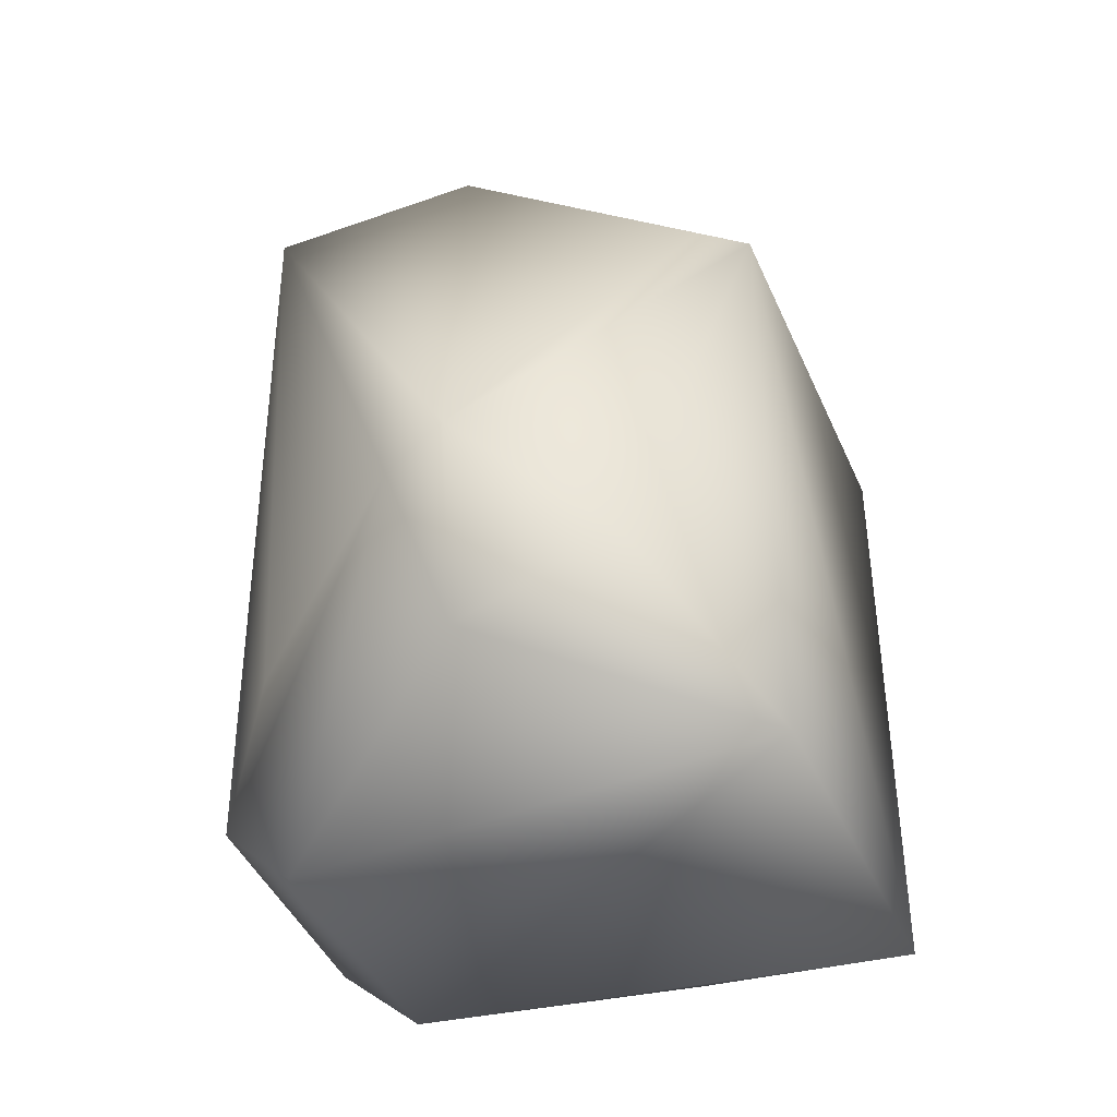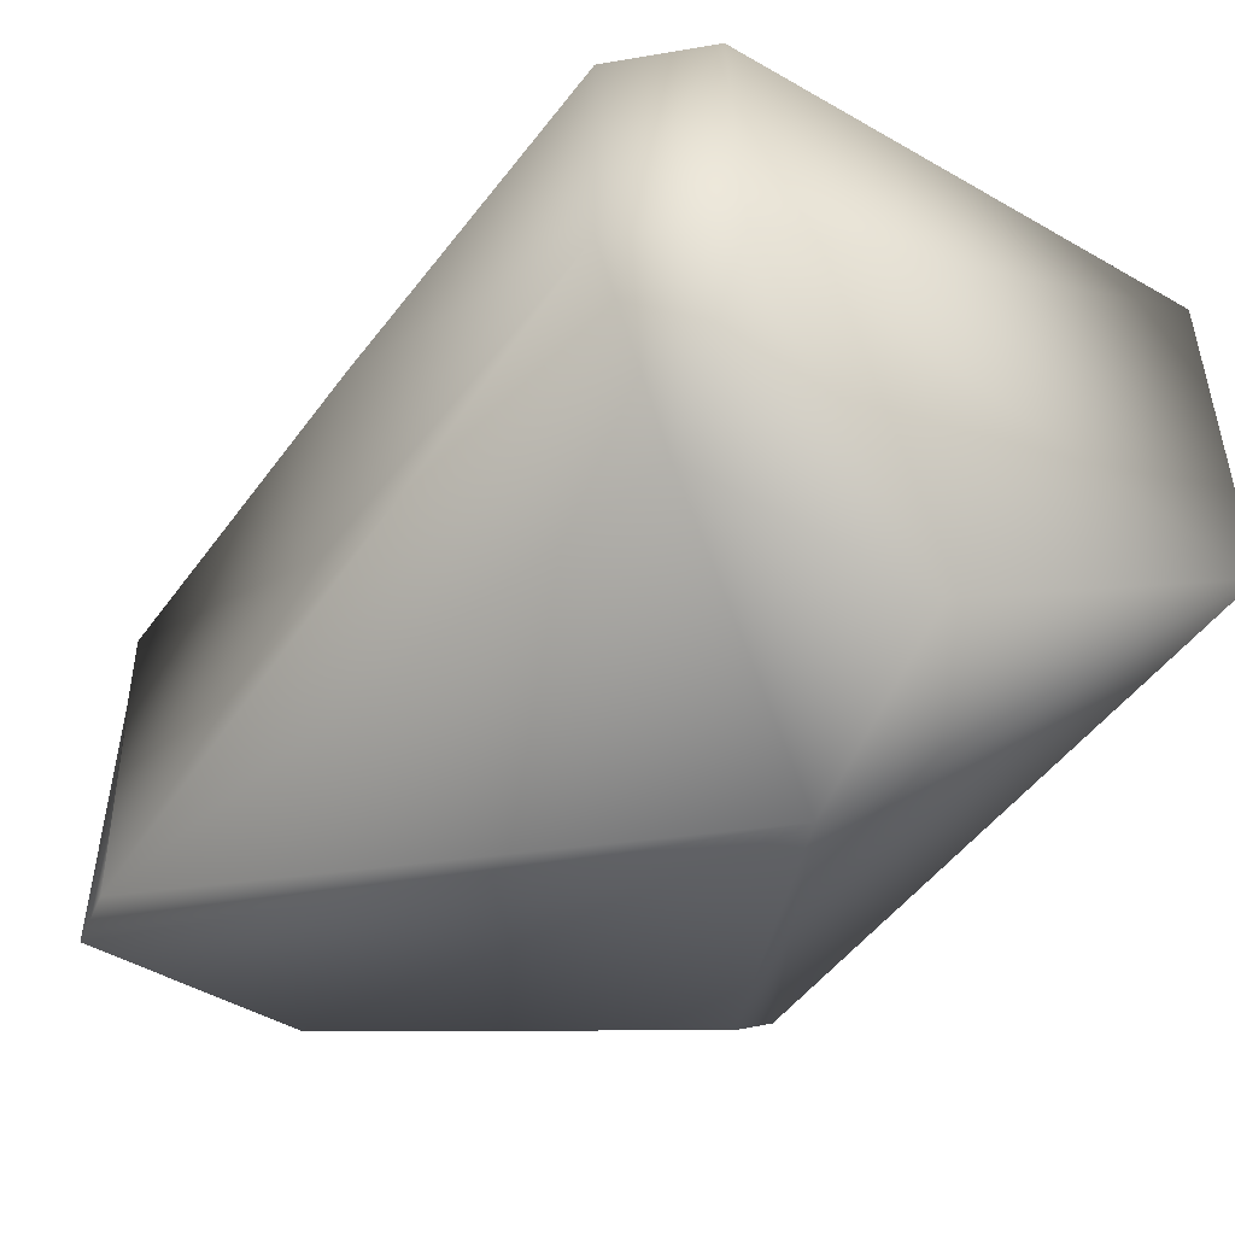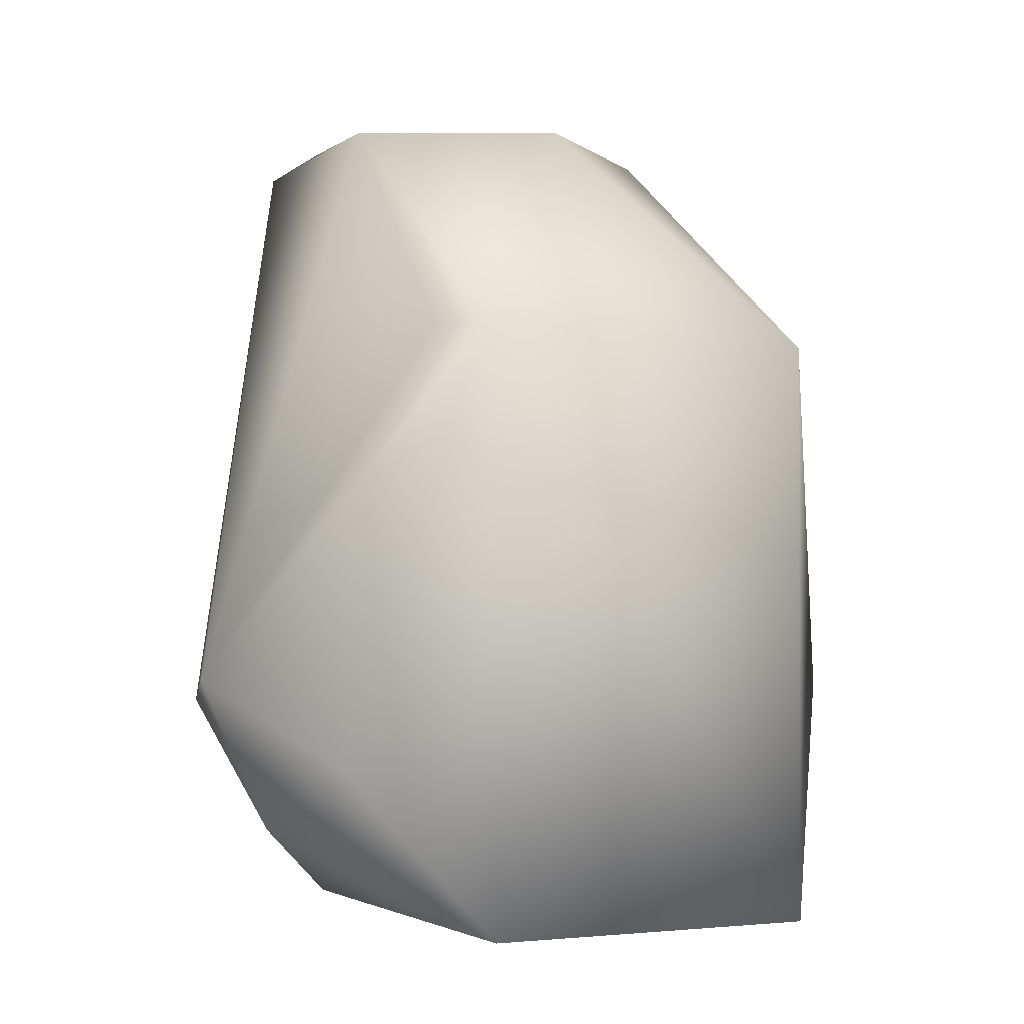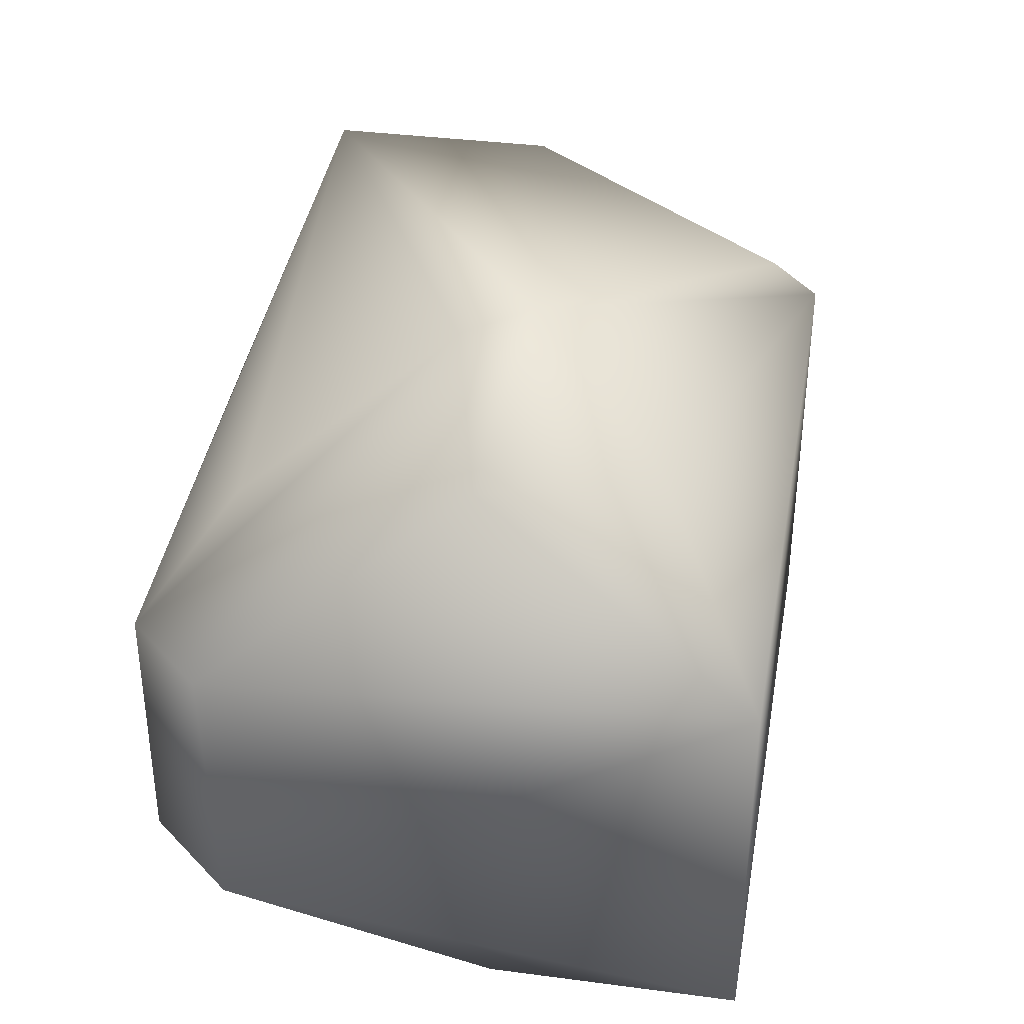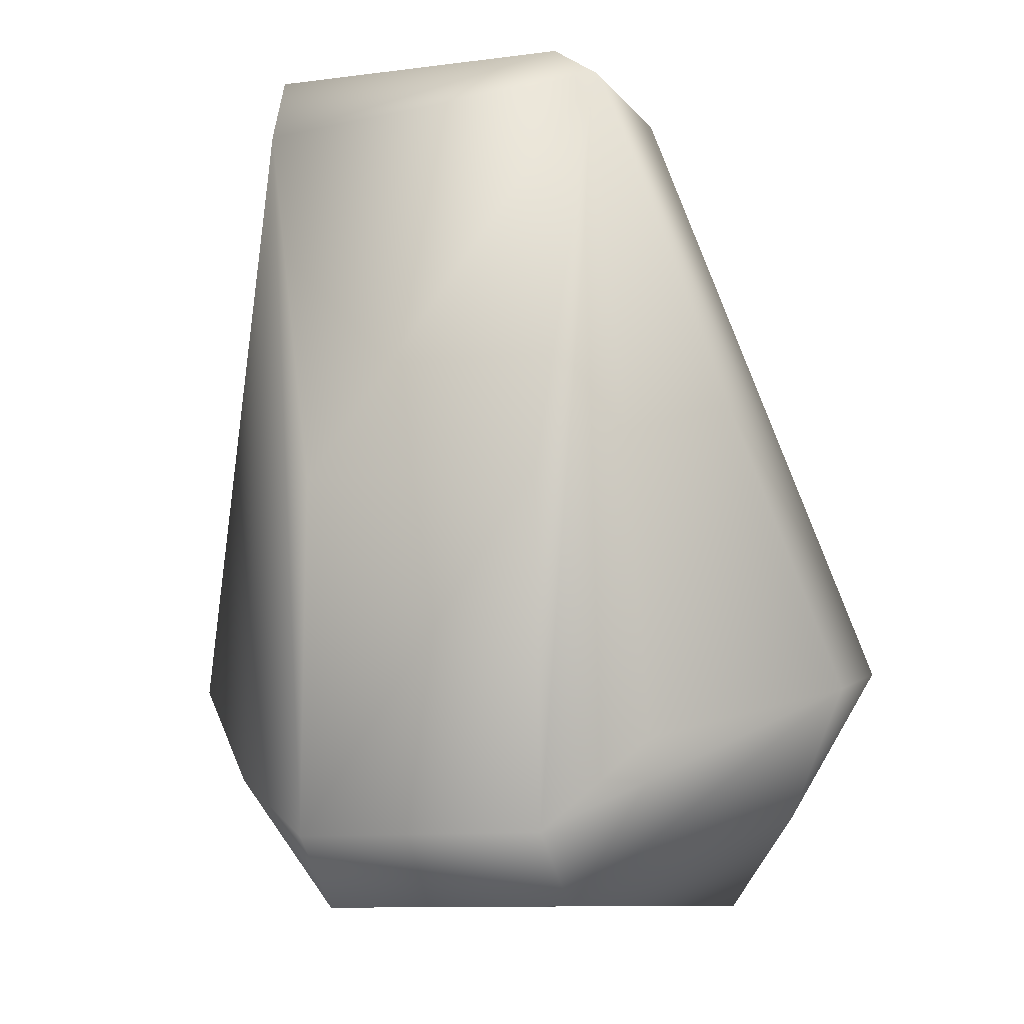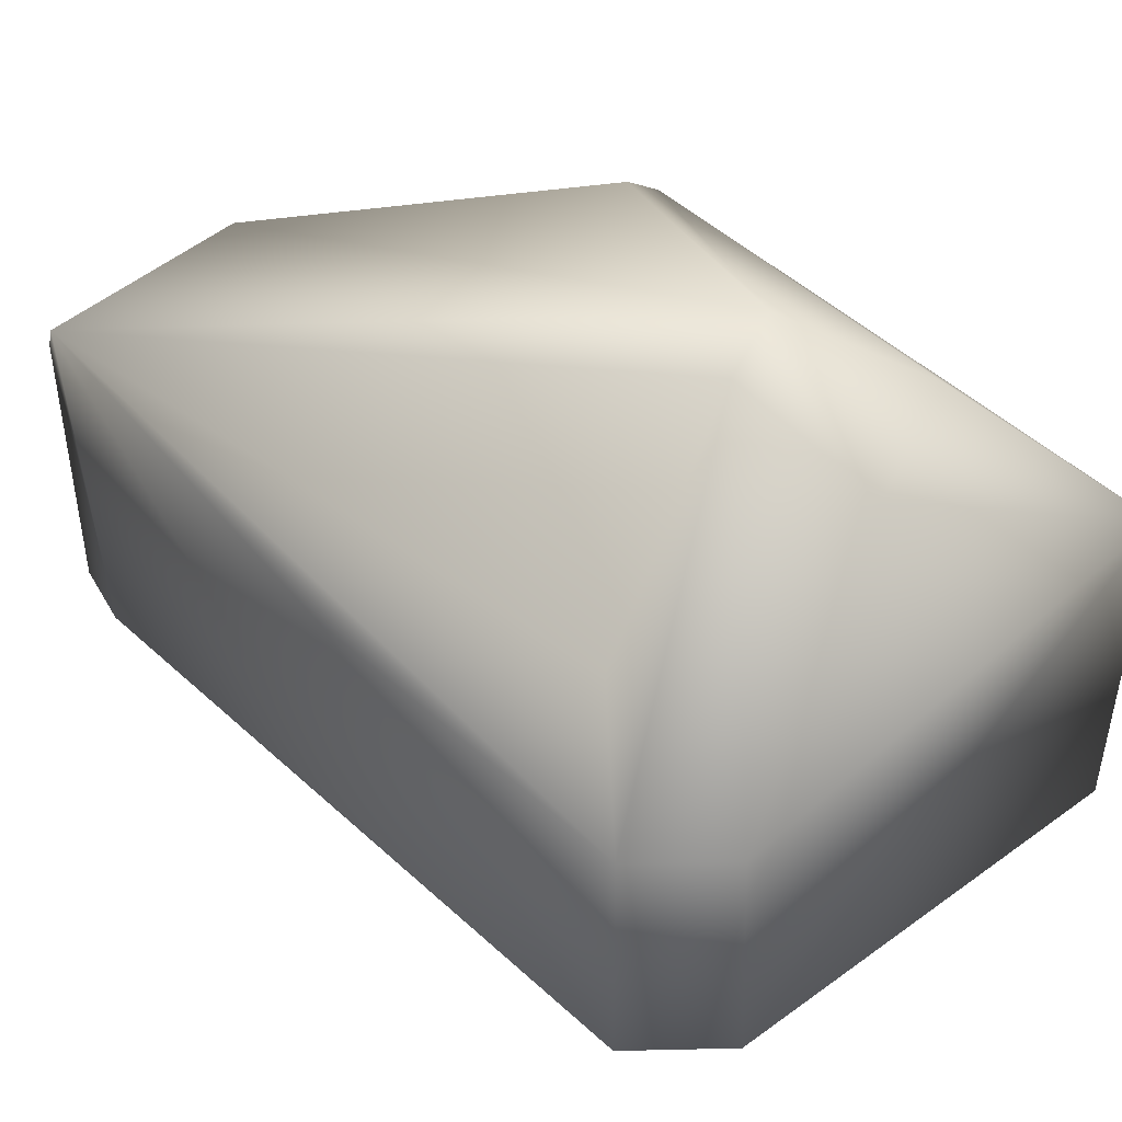
<metadata>
{"format":"obj","ext":"obj","renderer":"f3d","projection":"perspective","resolution":1024,"background":"white","views":[{"elev":-42.3,"azim":-157.8,"up":"+Z"},{"elev":-50.4,"azim":144.2,"up":"+Y"},{"elev":-4.2,"azim":-119.8,"up":"+Z"},{"elev":40.1,"azim":-170.4,"up":"+Y"},{"elev":-8.6,"azim":109.4,"up":"+Z"},{"elev":45.9,"azim":136.6,"up":"+Y"}]}
</metadata>
<code>
v 0.1967 -0.1067 0.5615
v 0.02736 -0.239 0.1803
v -0.05781 0.1761 0.1294
v 0.02648 -0.1798 0.08458
v -0.1212 -0.1134 0.03136
v 0.1722 0.1283 0.1356
v 0.2188 0.07519 0.07944
v 0.03382 0.183 0.0892
v 0.05631 0.2223 0.1705
v 0.1694 -0.0792 0.03379
v 0.01759 0.2347 0.182
v 0.2048 0.1072 0.5413
v 0.1526 -0.1487 0.1136
v 0.07112 -0.1107 0.548
v -0.0953 -0.1351 0.3941
v 0.2191 -0.07813 0.0775
v 0.1747 0.07863 0.03598
v -0.09533 0.1327 0.3941
v 0.07079 0.1042 0.5486
v -0.1211 0.1131 0.3945
v -0.1211 -0.1162 0.3945
v -0.1211 0.1059 0.03023
v 0.2198 0.07274 0.2954
v 0.2198 -0.07629 0.2954
v 0.206 -0.1104 0.5231
v 0.1957 0.07771 0.562
v -0.007402 -0.002637 0.5452
f 24 25 16
f 2 25 1
f 14 2 1
f 5 10 4
f 23 24 16
f 14 15 2
f 4 2 5
f 9 12 6
f 20 3 22
f 13 2 4
f 13 25 2
f 7 9 6
f 9 8 11
f 17 22 8
f 3 20 11
f 8 3 11
f 3 8 22
f 9 11 12
f 16 13 10
f 13 4 10
f 15 14 21
f 14 27 21
f 2 21 5
f 7 23 16
f 23 7 12
f 7 6 12
f 17 8 9
f 17 9 7
f 5 22 10
f 22 17 10
f 18 11 20
f 11 18 19
f 19 12 11
f 12 19 26
f 13 16 25
f 14 1 27
f 2 15 21
f 19 18 20
f 20 27 19
f 26 19 27
f 20 5 21
f 5 20 22
f 12 24 23
f 12 25 24
f 25 12 26
f 26 1 25
f 27 20 21
f 26 27 1
f 17 7 16
f 16 10 17

</code>
